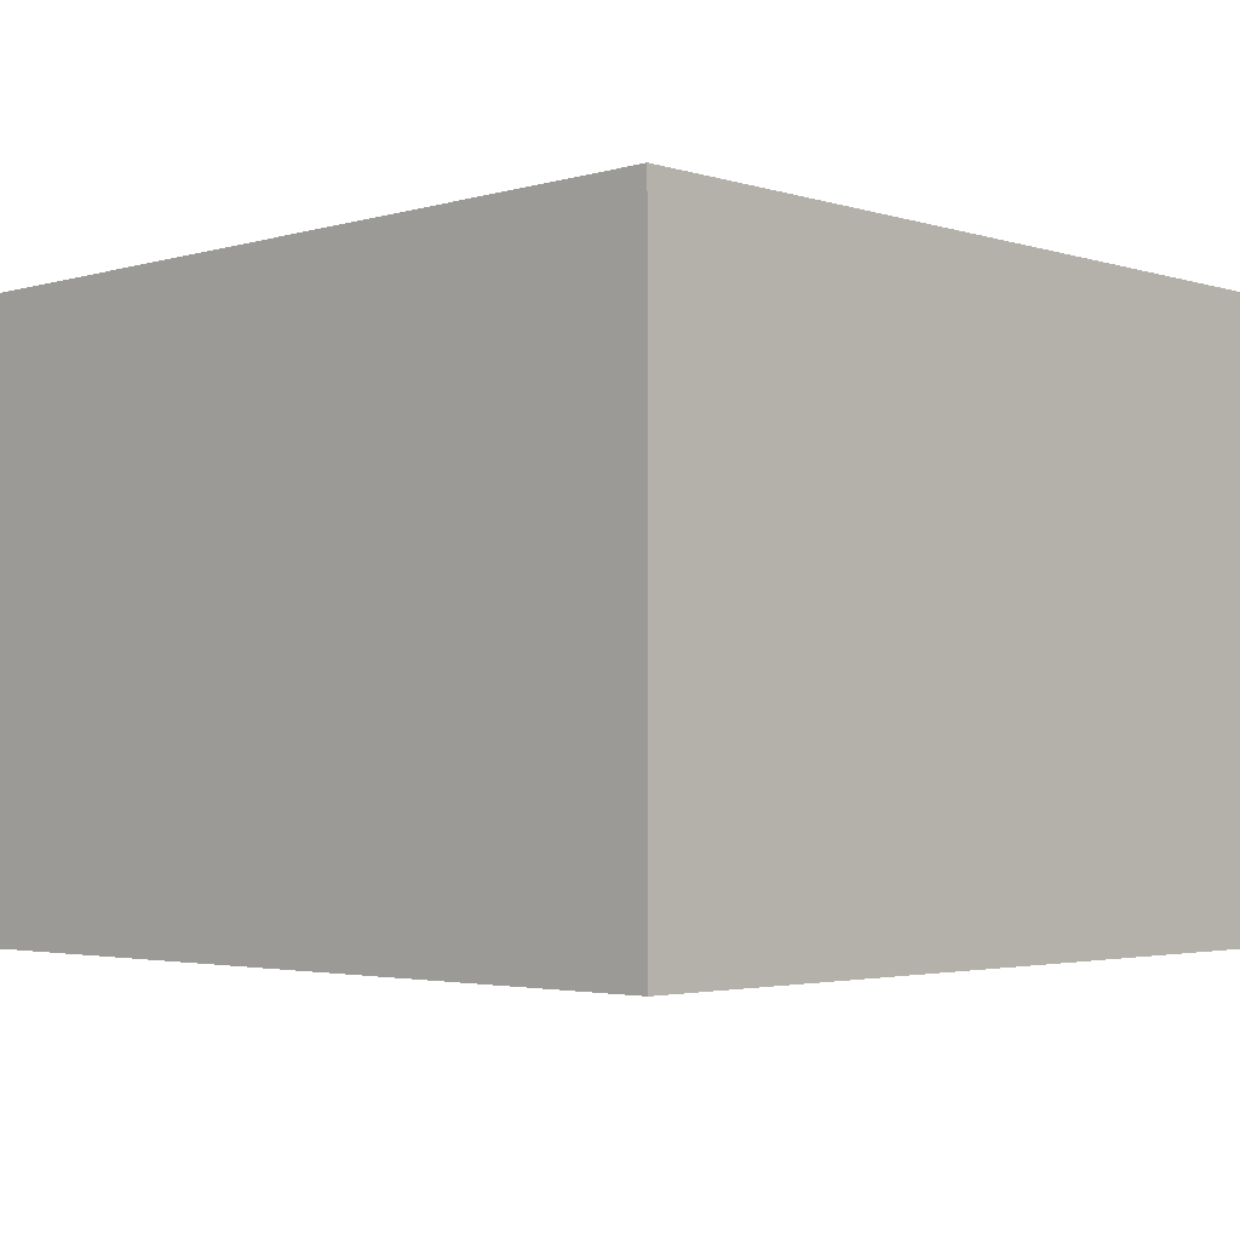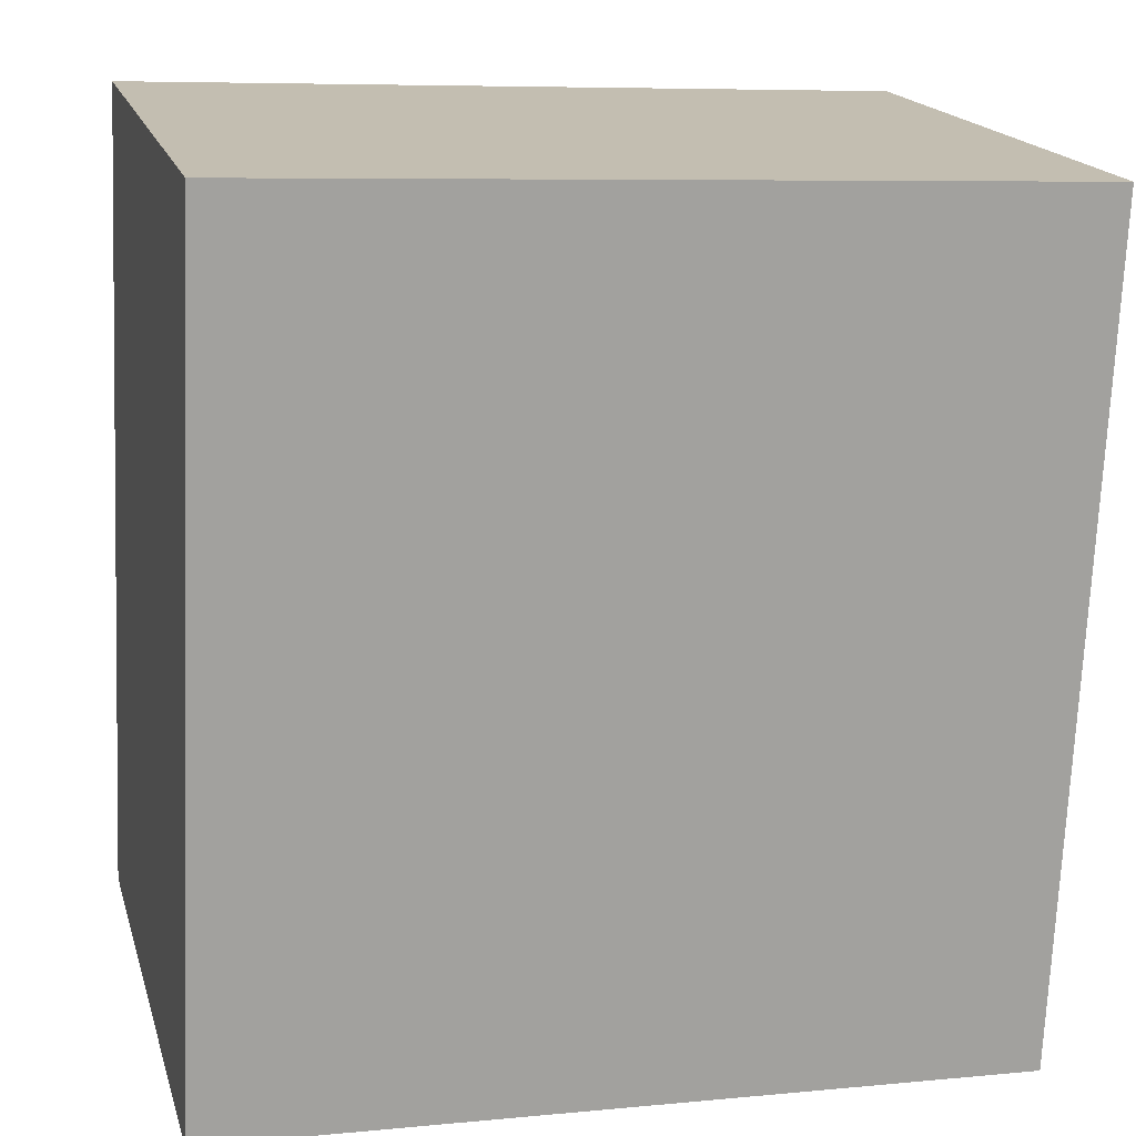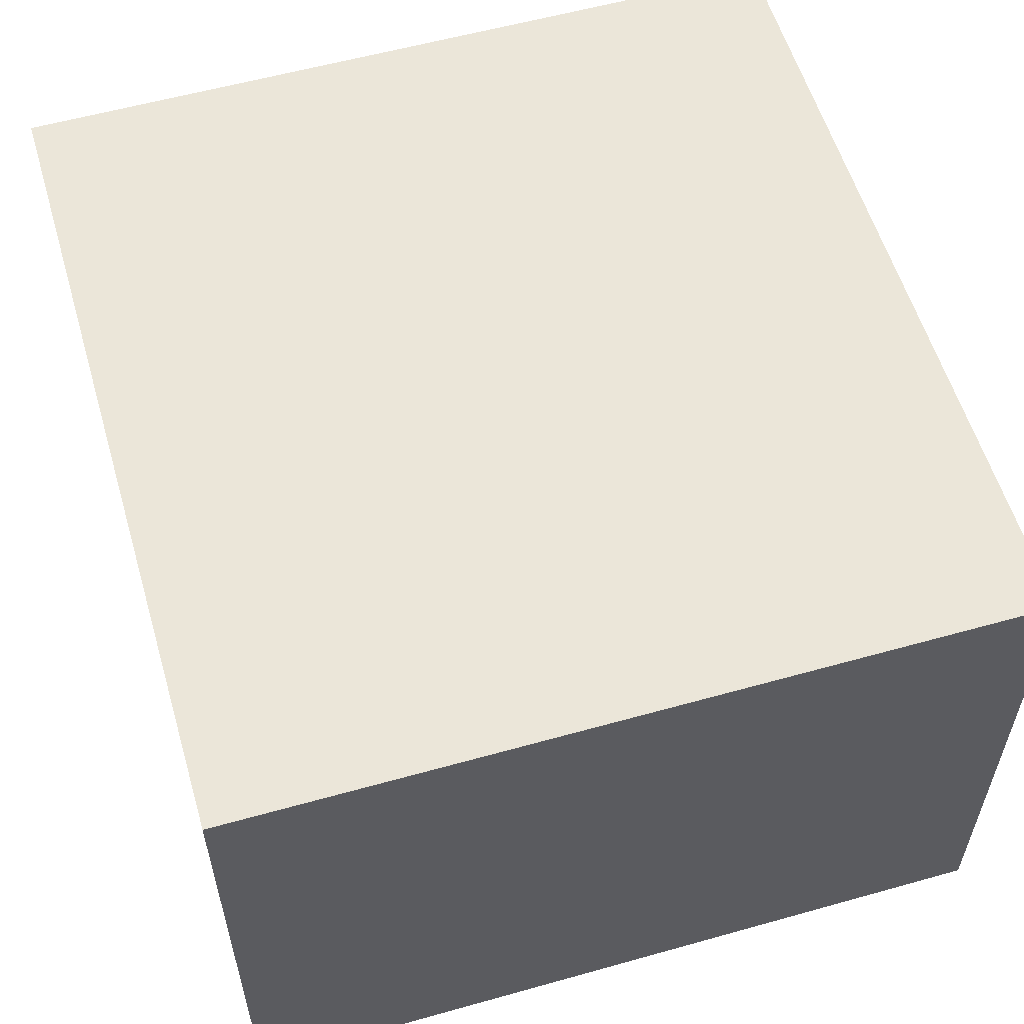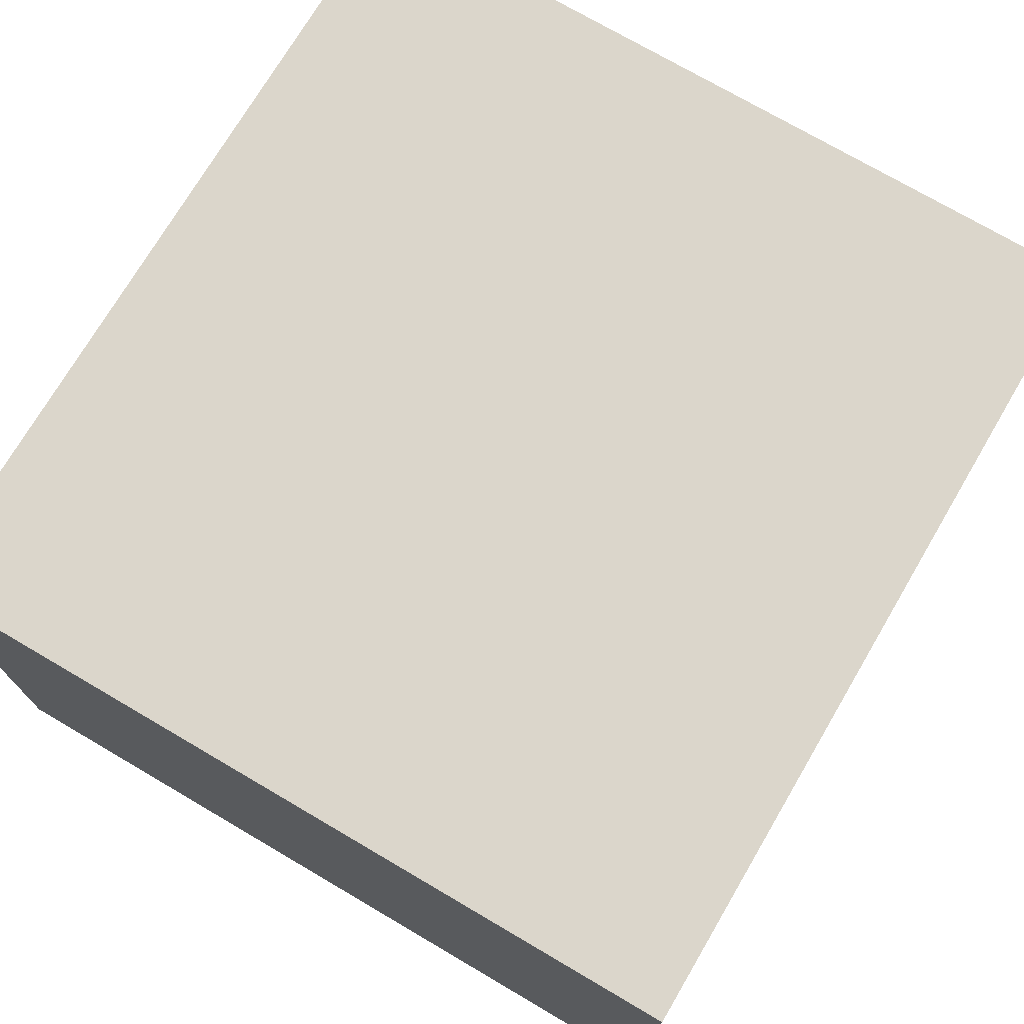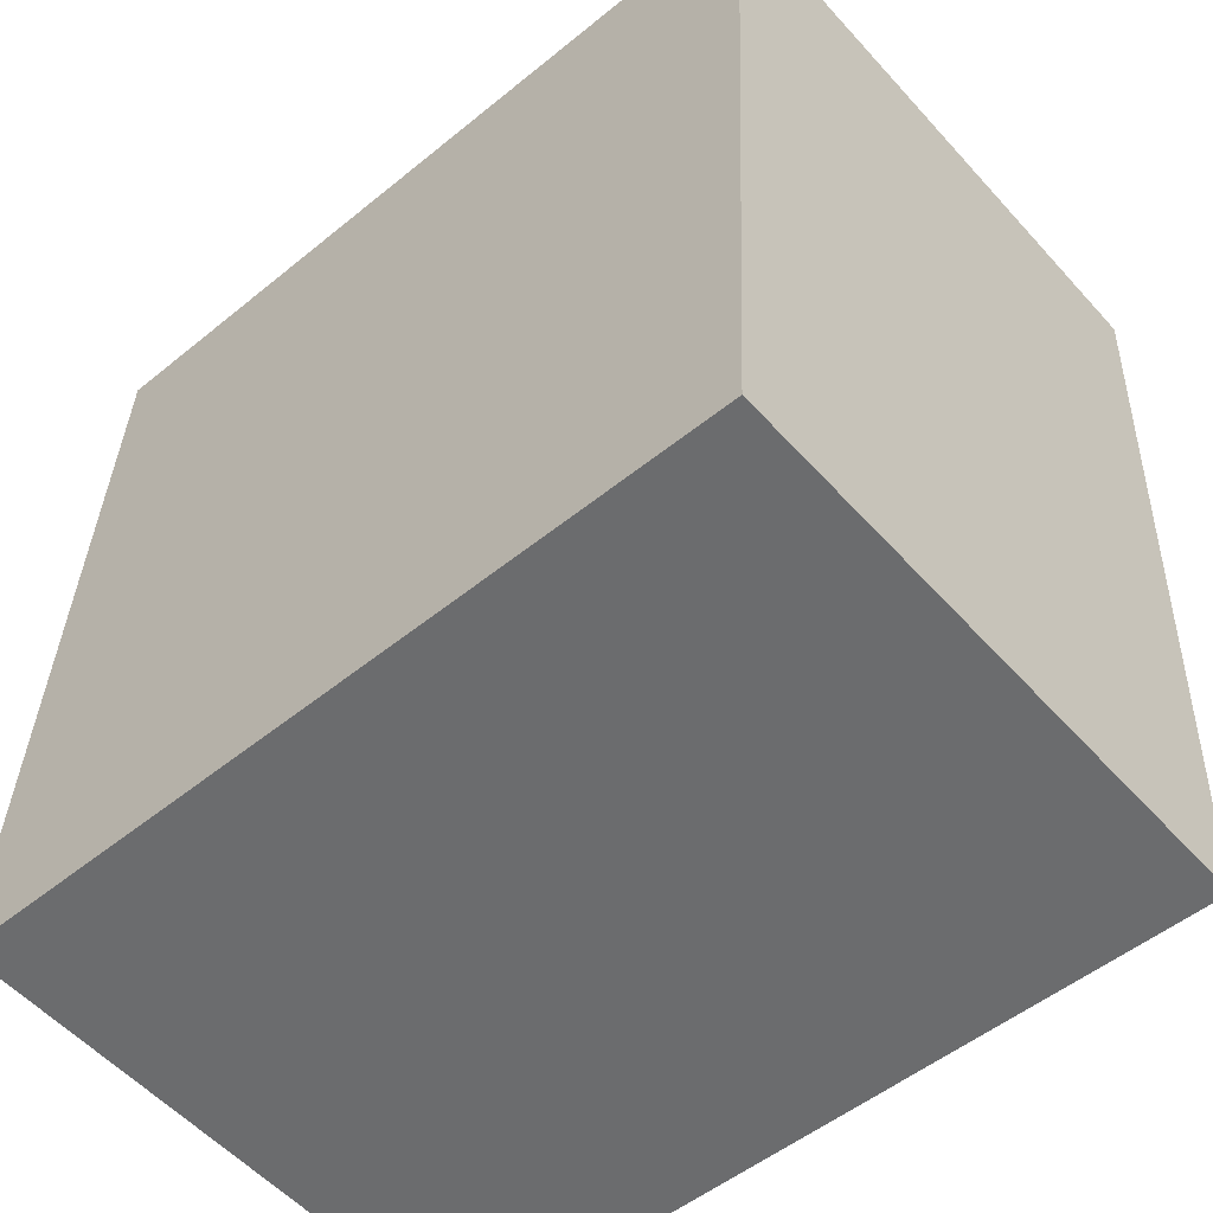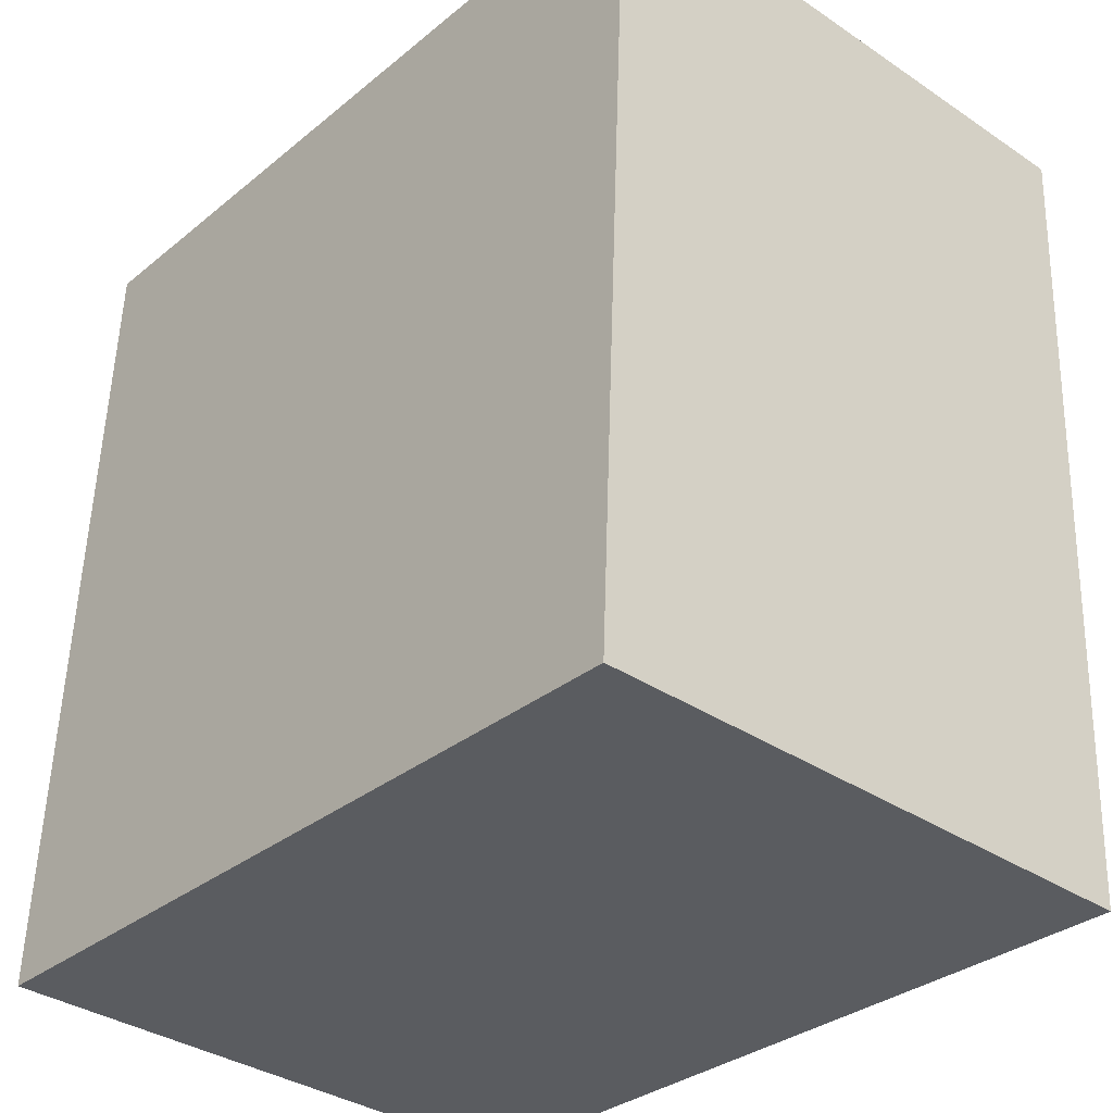
<metadata>
{"format":"obj","ext":"obj","renderer":"f3d","projection":"perspective","resolution":1024,"background":"white","views":[{"elev":-3.0,"azim":-48.5,"up":"+Z"},{"elev":17.6,"azim":-14.6,"up":"+Y"},{"elev":57.4,"azim":-18.9,"up":"+Z"},{"elev":73.7,"azim":-152.1,"up":"+Z"},{"elev":-55.4,"azim":41.4,"up":"+Y"},{"elev":-35.6,"azim":48.4,"up":"+Y"}]}
</metadata>
<code>
v -3.74e+05 -1.044e+05 23.78
v -3.74e+05 -1.044e+05 23.78
v -3.74e+05 -1.044e+05 23.78
v -3.74e+05 -1.044e+05 23.78
v -3.74e+05 -1.044e+05 29.08
v -3.74e+05 -1.044e+05 29.08
v -3.74e+05 -1.044e+05 29.08
v -3.74e+05 -1.044e+05 29.08
f 1 2 3
f 1 4 2
f 5 6 7
f 8 5 7
f 6 1 3
f 7 6 3
f 8 3 2
f 8 7 3
f 5 4 1
f 6 5 1
f 5 2 4
f 5 8 2

</code>
